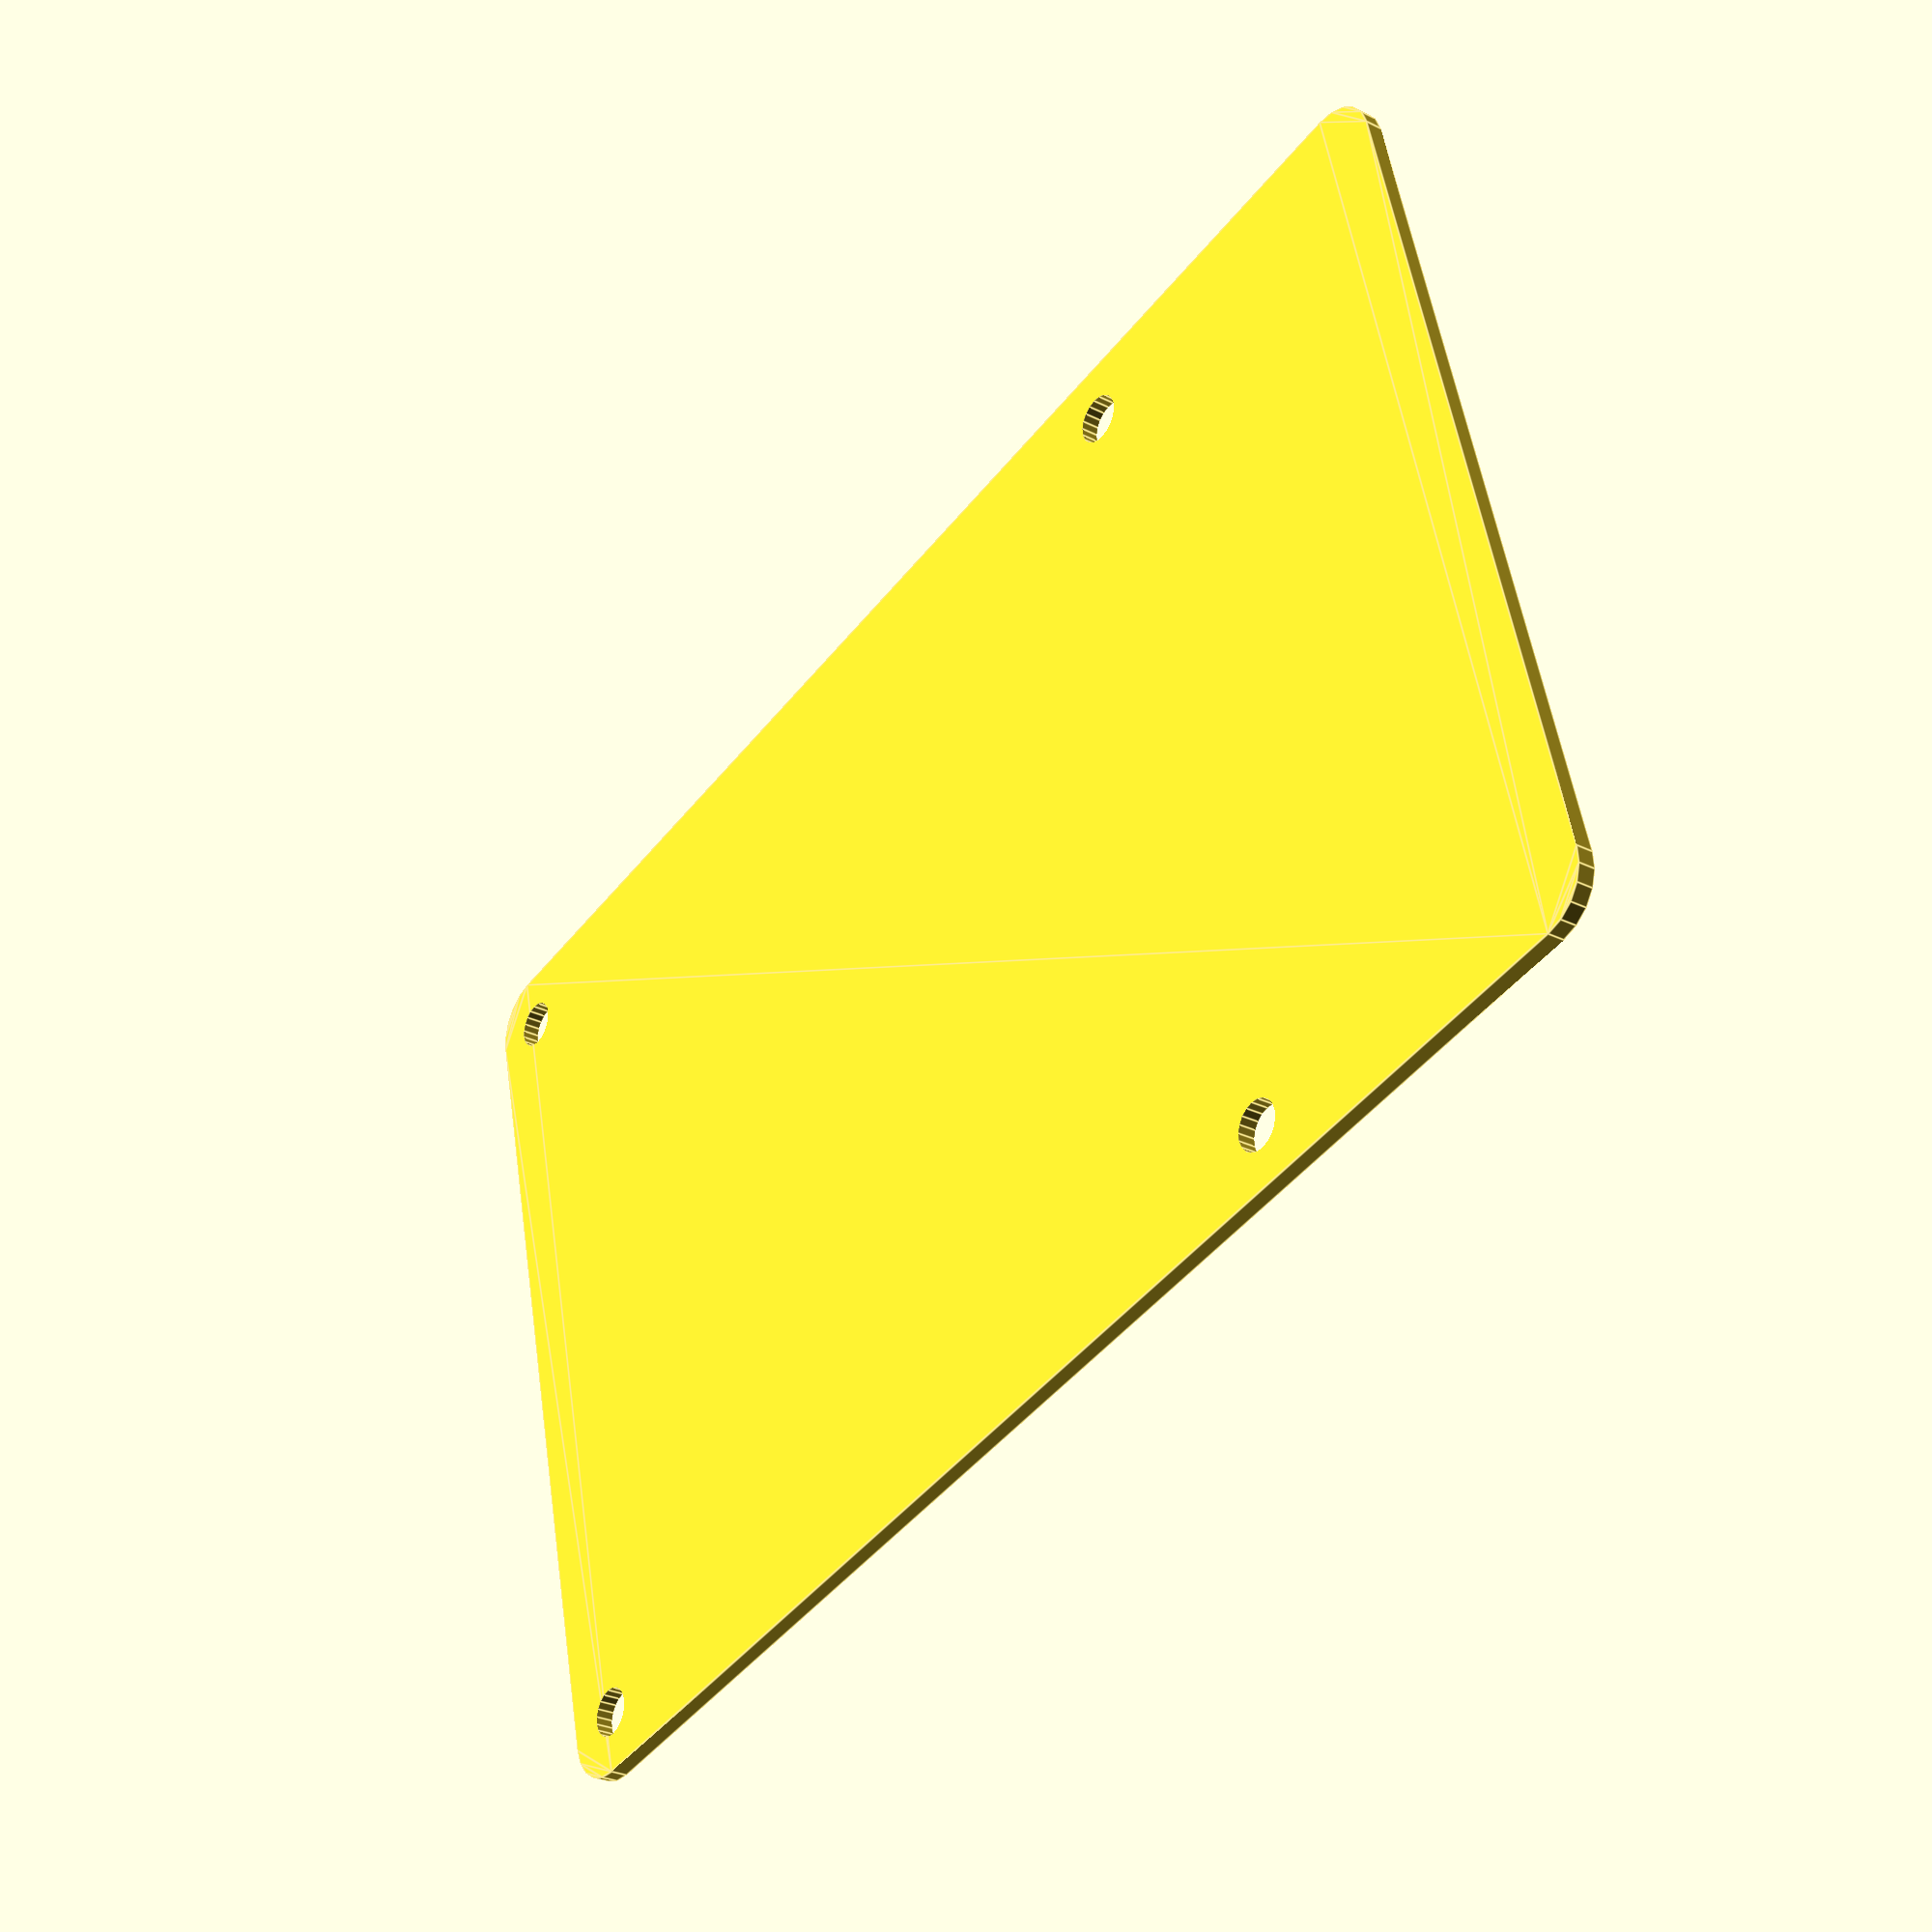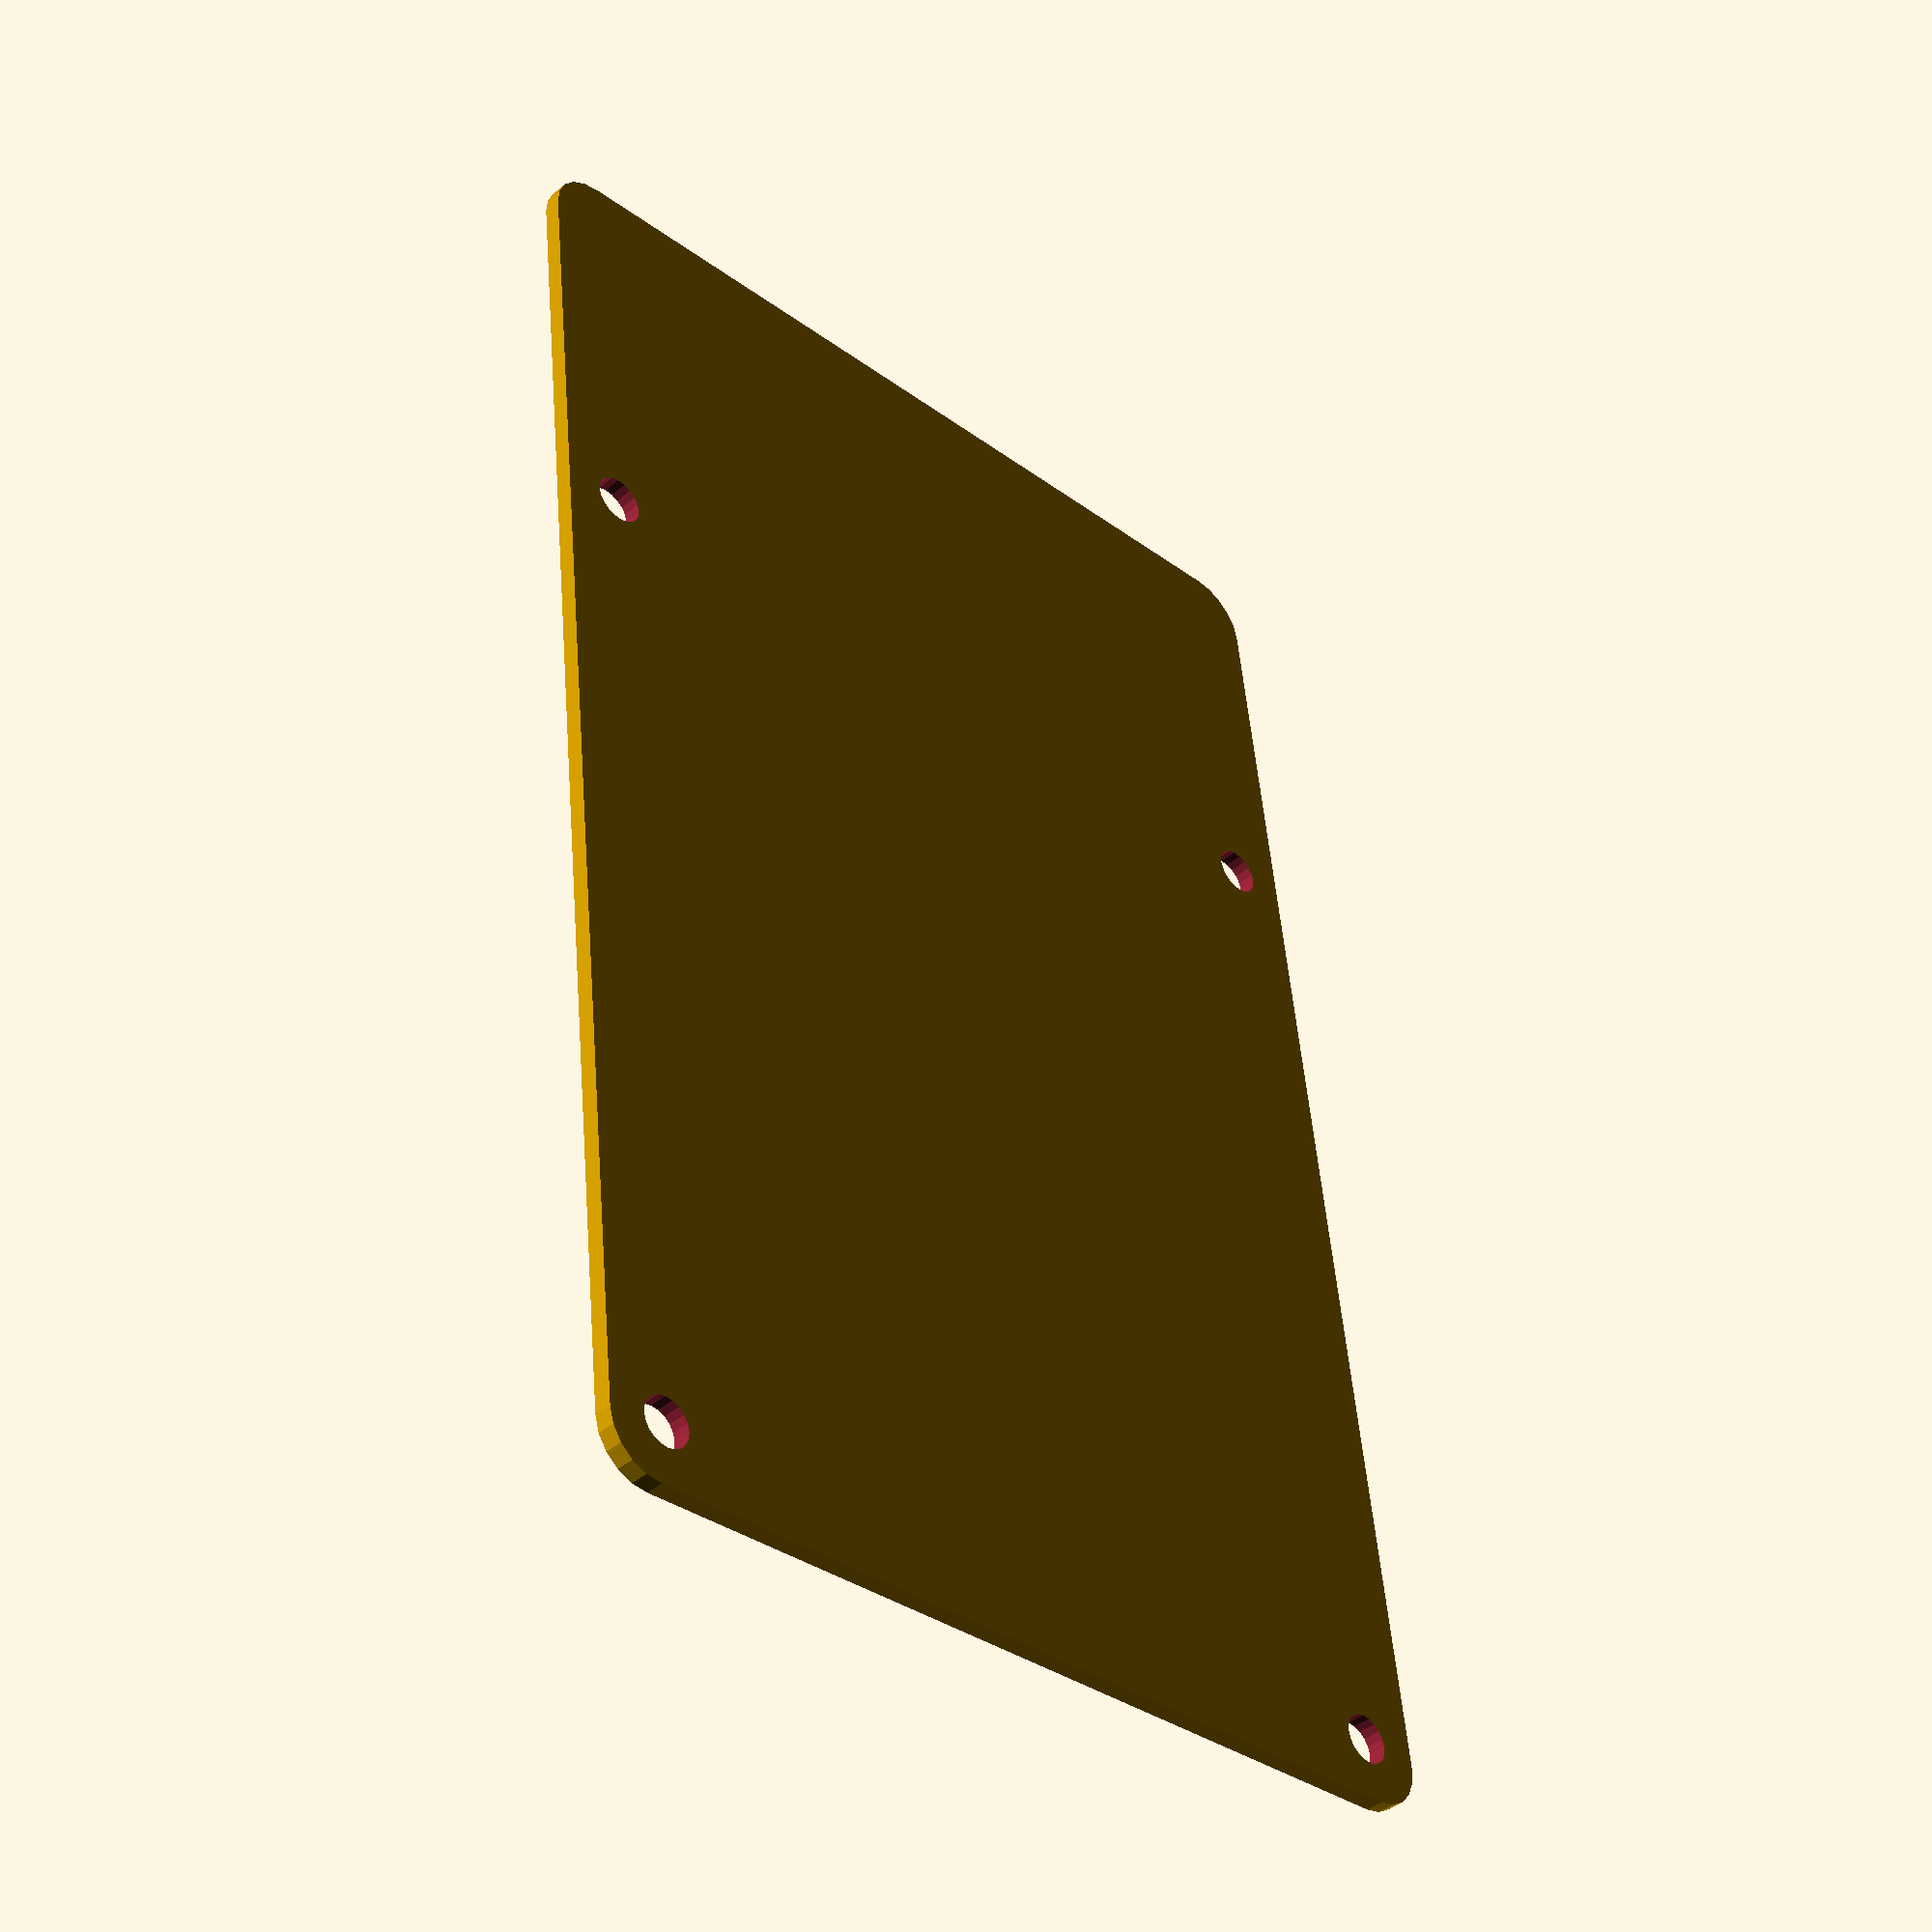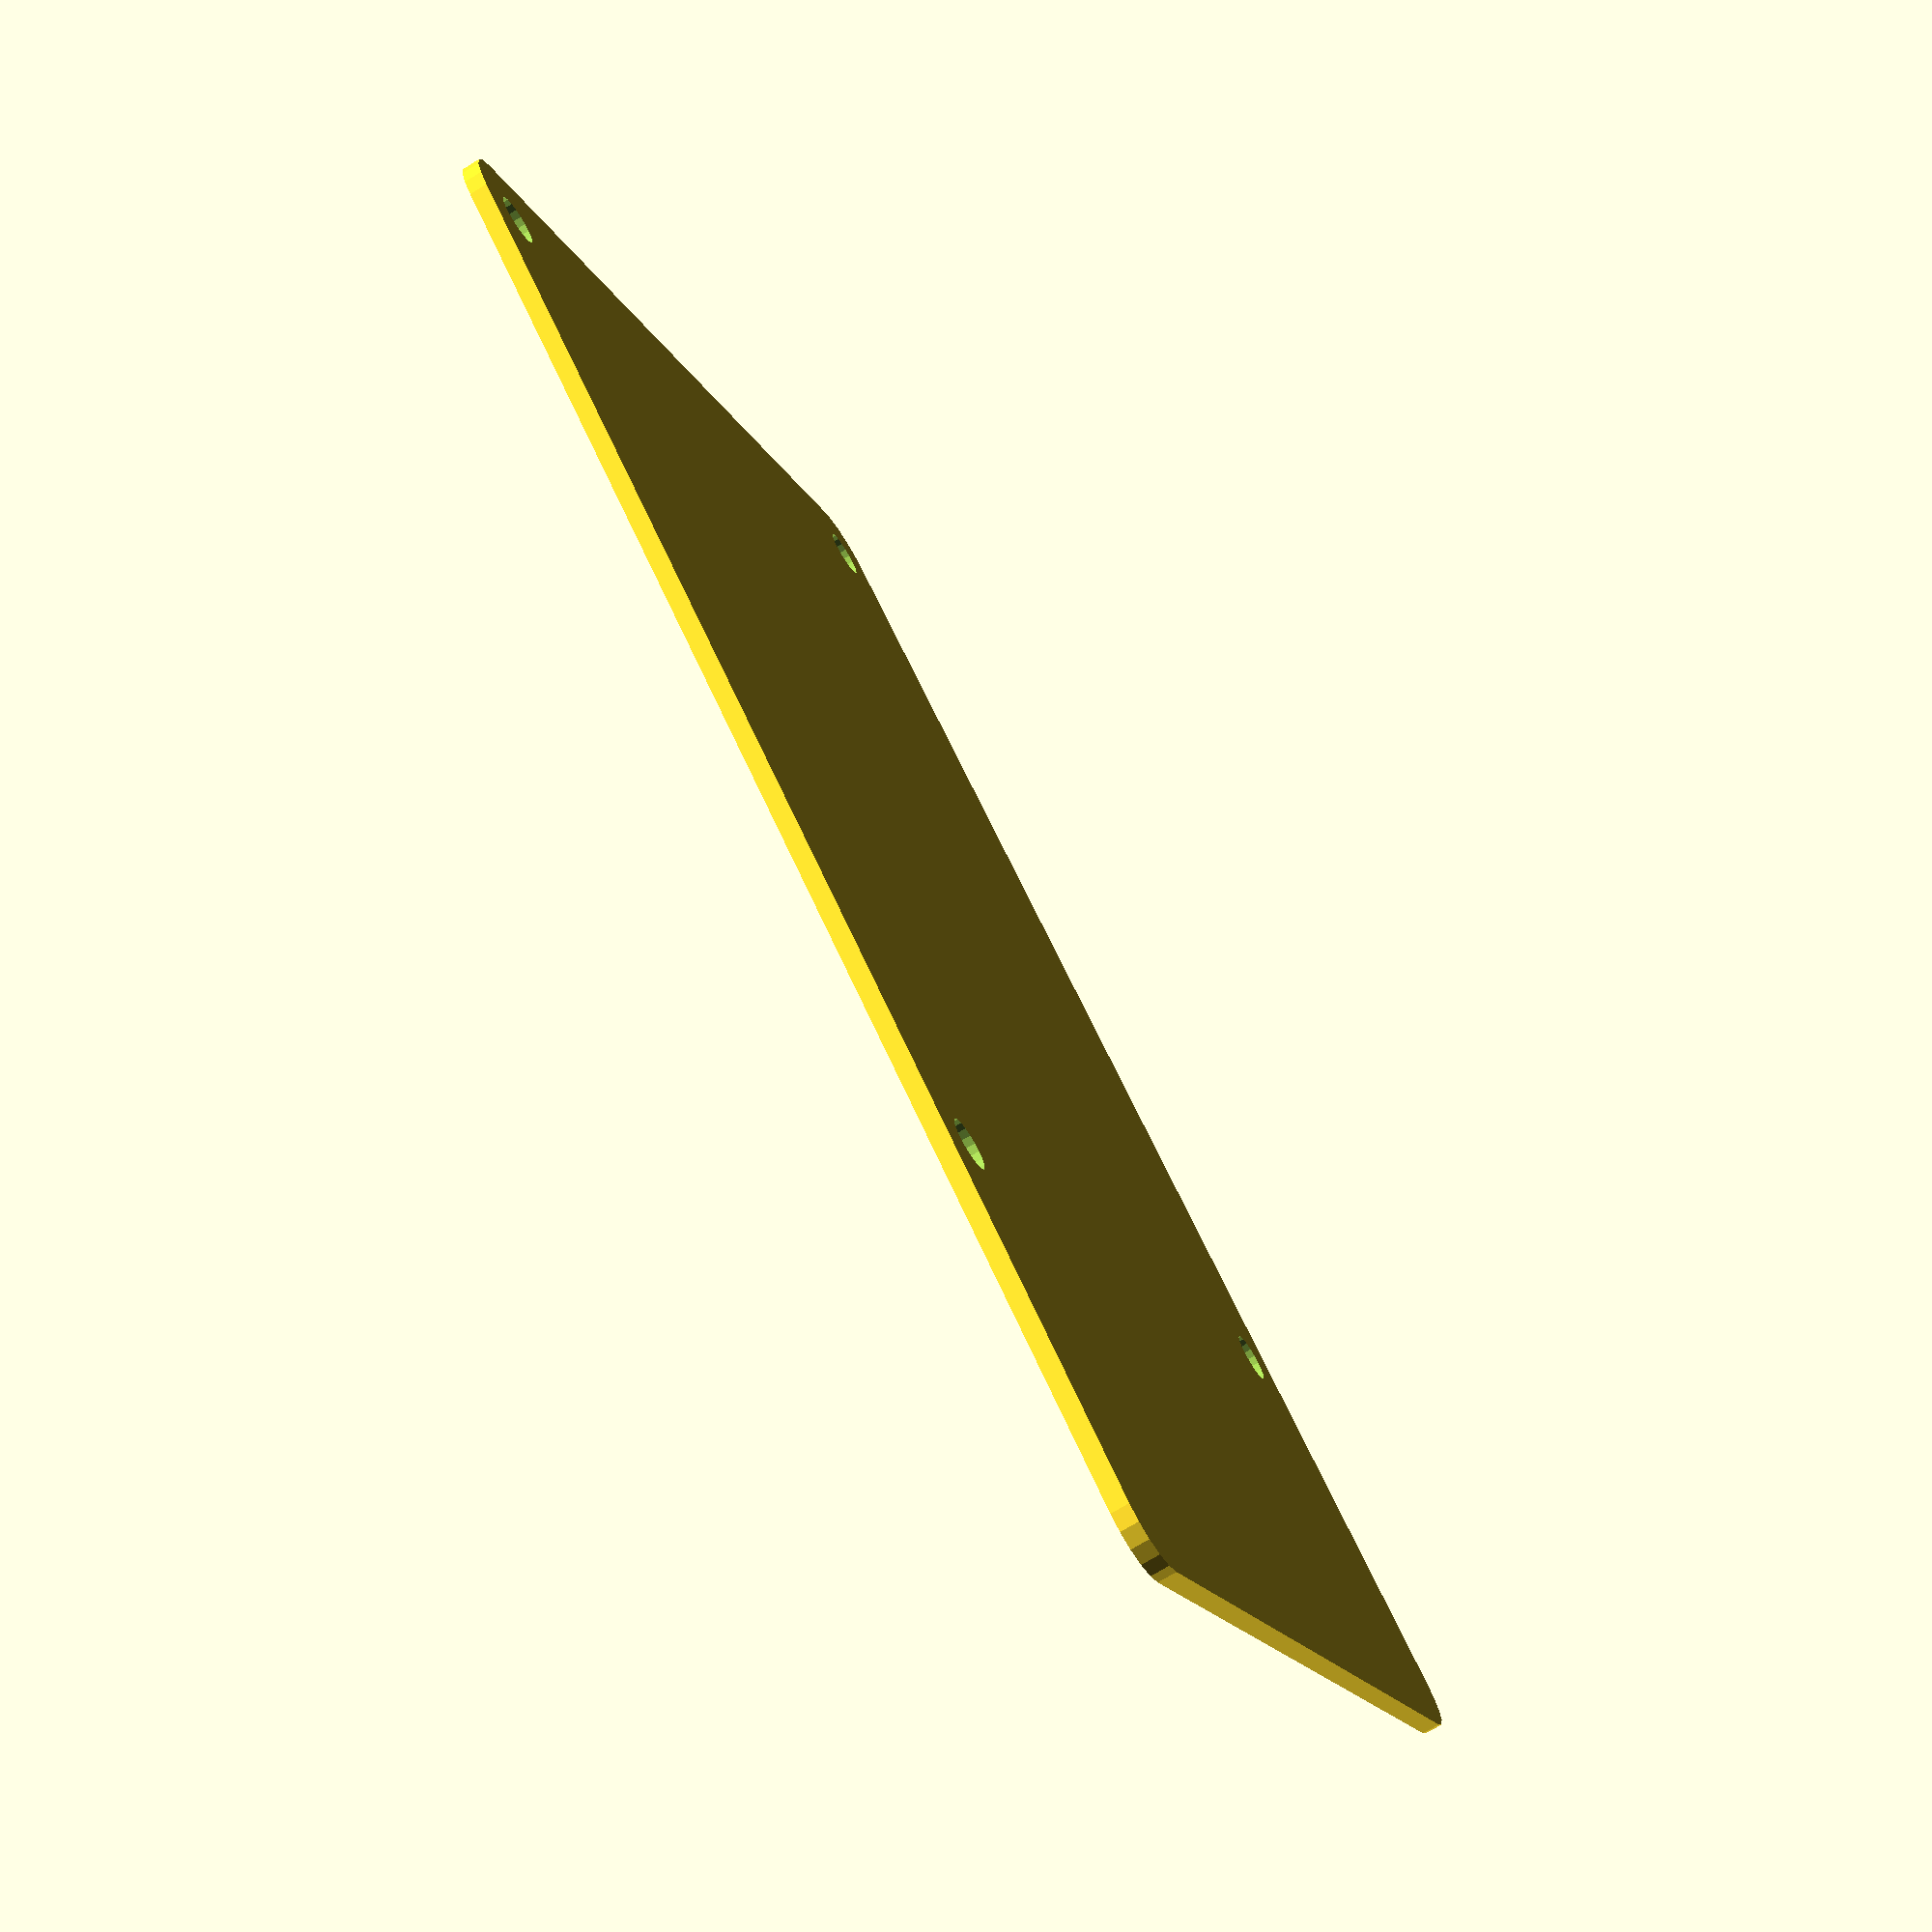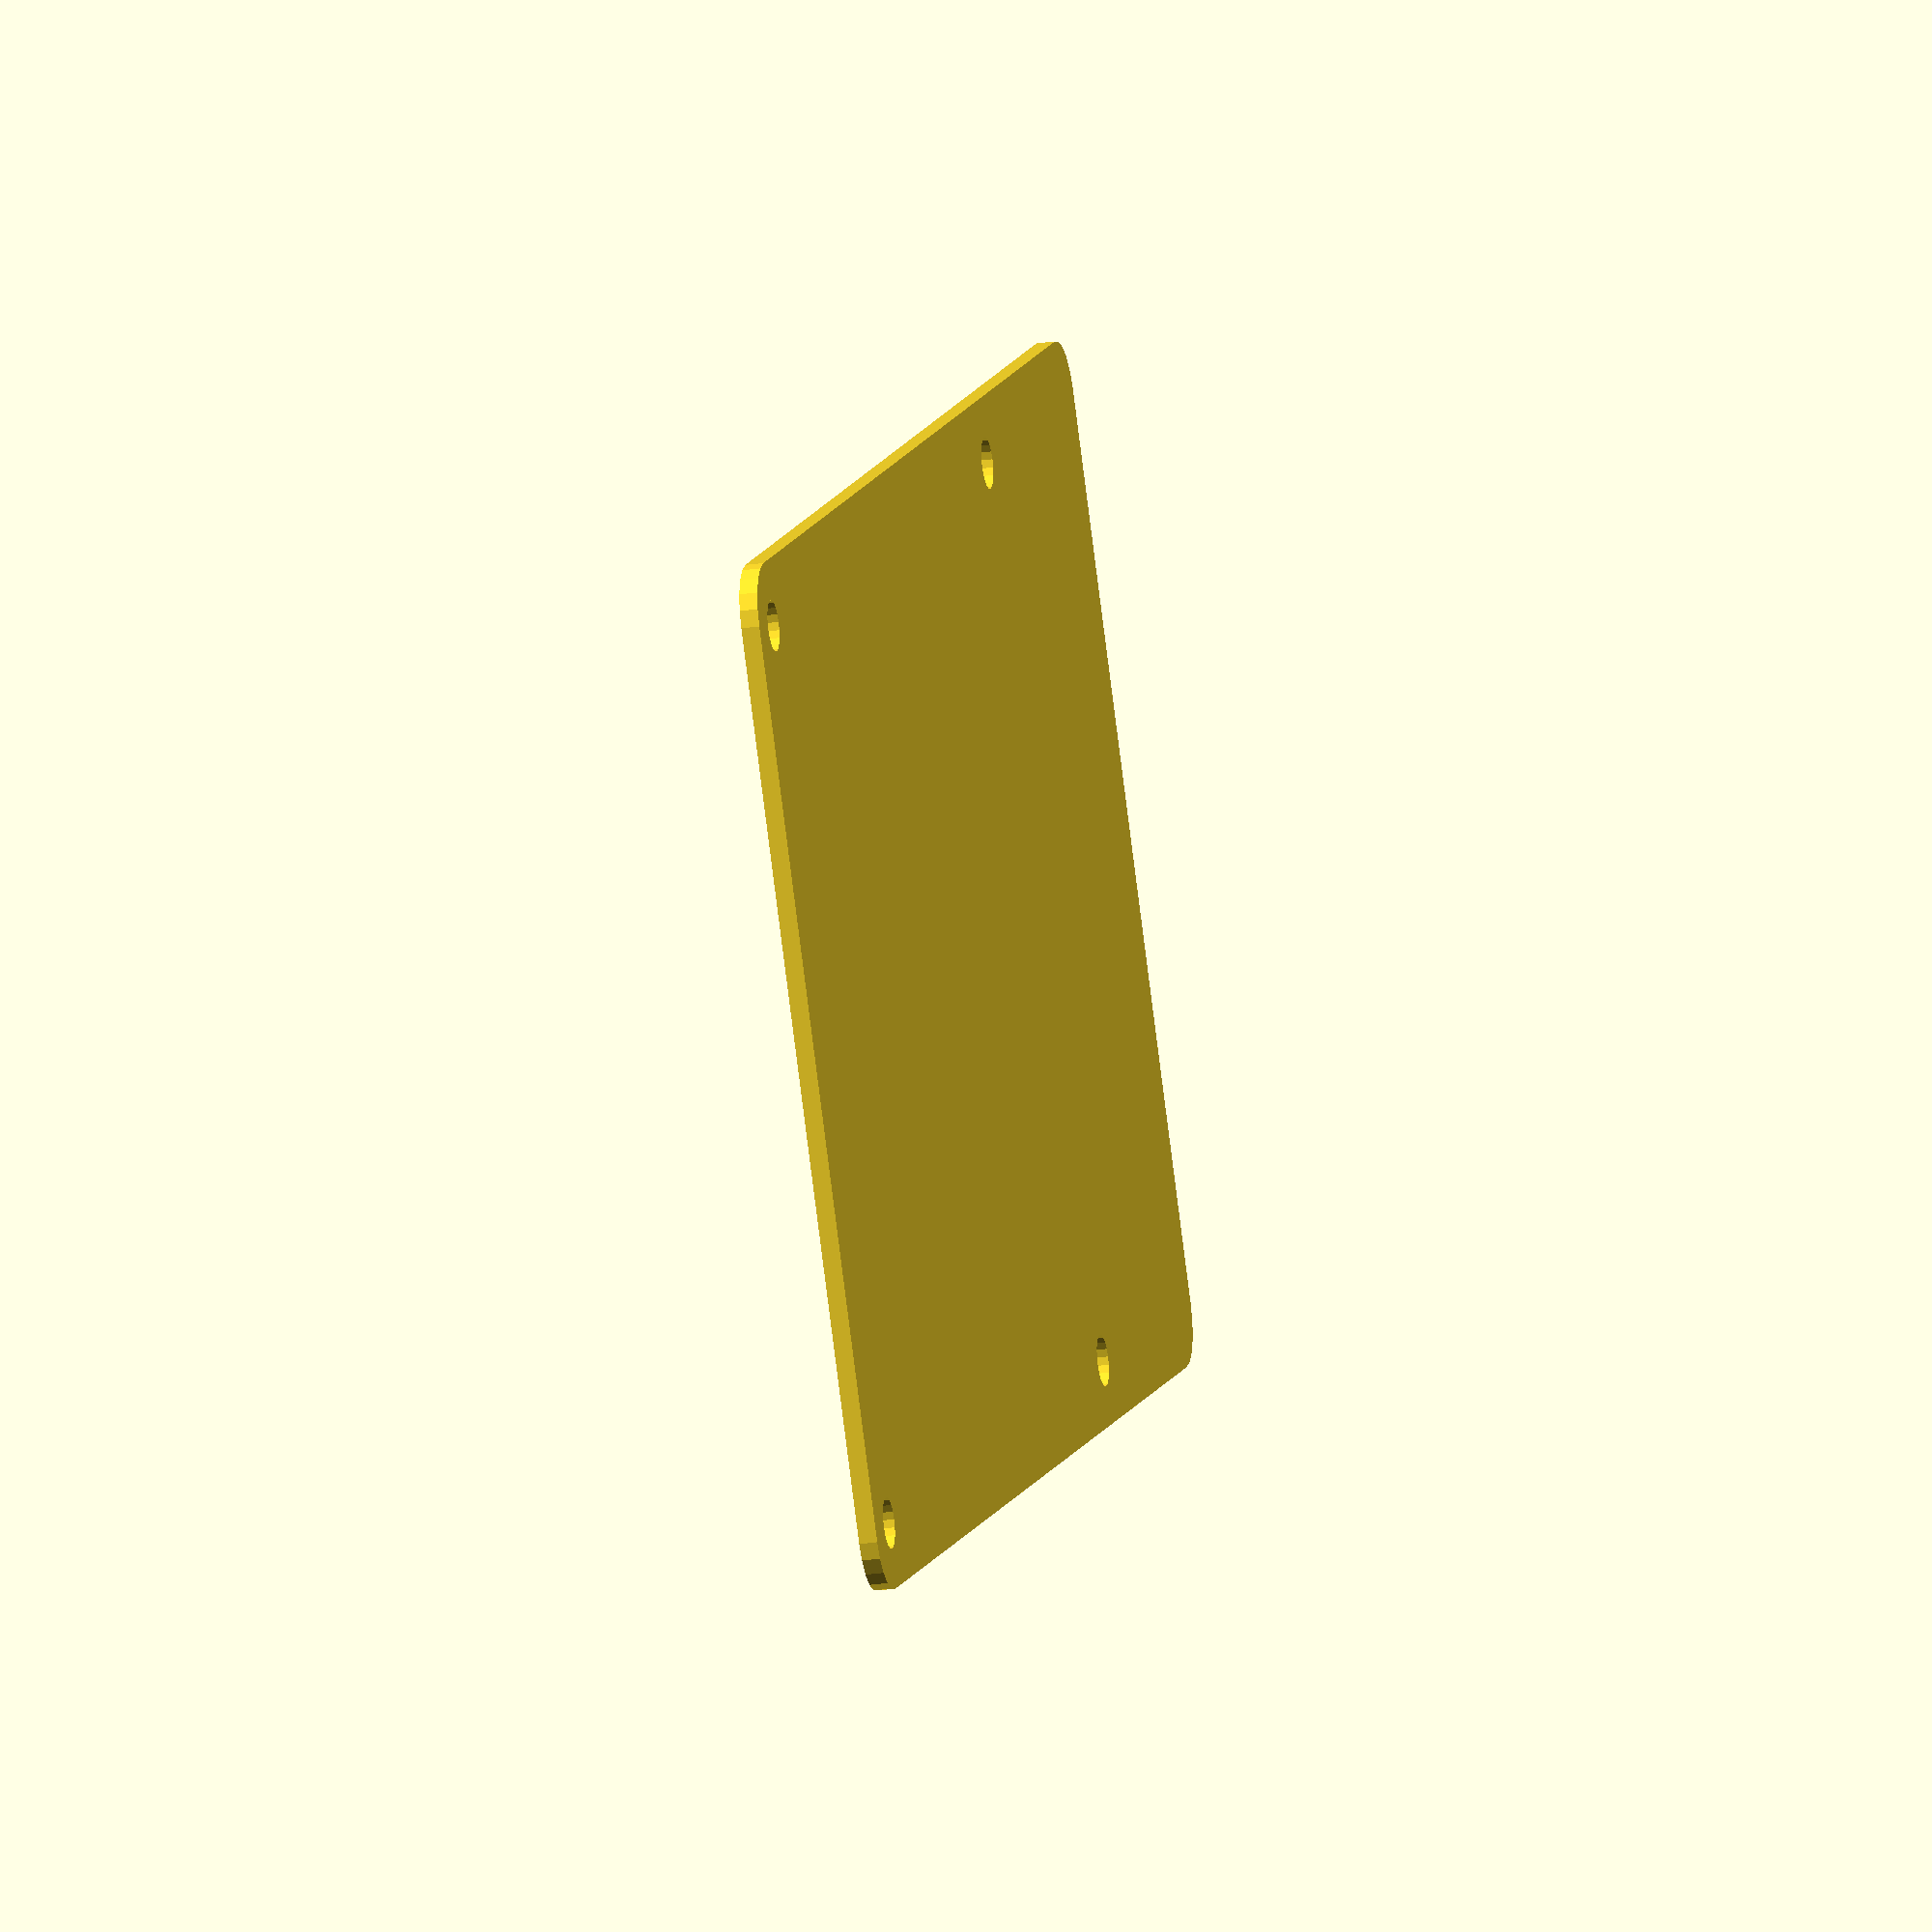
<openscad>
module rpiWholes()
{
    rpiWholesDrill = 1.4;
        translate([3.5,3.5])circle(rpiWholesDrill,$fn=20);
        translate([3.5,3.5+58])circle(rpiWholesDrill,$fn=20);
        translate([3.5+49,3.5])circle(rpiWholesDrill,$fn=20);
        translate([3.5+49,58+3.5])circle(rpiWholesDrill,$fn=20);
    
    
    
}


module raspberry()
{
        rpiMainPolygon =[[3,3],
    [53,3],
    [53,82],[3,82]
    ];
    /*
    rpiMainPolygon =[[0,3],[3,0],
    [53,0],[56,3],
    [56,82],[54,85],
    [3,85],[0,82]
    ];
        translate([3,3])circle(3,$fn=20);
        translate([53,3])circle(3,$fn=20);
        translate([53,82])circle(3,$fn=20);
        translate([3,82])circle(3,$fn=20);
    */
offset(3,$fn=20)polygon(rpiMainPolygon);
}

//color("DarkGreen")
difference()
{

raspberry();
rpiWholes();   
    
}

</openscad>
<views>
elev=208.4 azim=103.5 roll=306.6 proj=p view=edges
elev=222.6 azim=186.6 roll=45.0 proj=p view=solid
elev=252.9 azim=308.7 roll=238.5 proj=p view=solid
elev=24.5 azim=57.4 roll=283.6 proj=o view=wireframe
</views>
